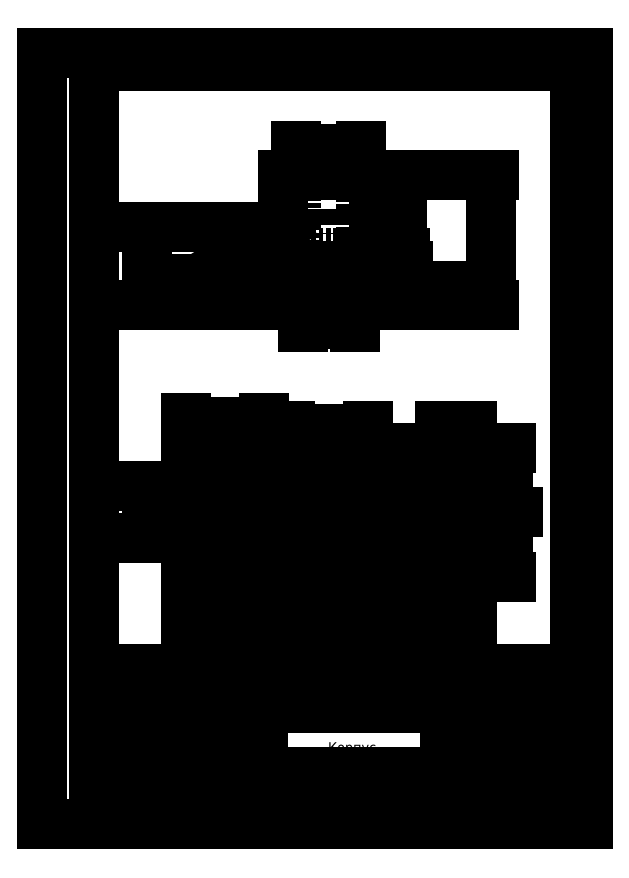
<metadata>
{"format":"dxf","ext":"dxf","renderer":"ezdxf+matplotlib","layout":"modelspace","background":"white","min_lineweight":24,"dpi":150}
</metadata>
<code>
0
SECTION
2
ENTITIES
0
LINE
8
0
10
0
20
297
11
210
21
297
0
LINE
8
0
10
210
20
297
11
210
21
0.0004931
0
LINE
8
0
10
210
20
0.0004931
11
0
21
0.0004931
0
LINE
8
0
10
0
20
0.0004931
11
0
21
297
0
LWPOLYLINE
8
0
90
    4
70
    1
43
0
10
20
20
5
10
205
20
5
10
205
20
292
10
20
20
292
0
LINE
8
0
10
20
20
60
11
205
21
60
0
LINE
8
0
10
85
20
5
11
85
21
60
0
LINE
8
0
10
85
20
35
11
20
21
35
0
LINE
8
0
10
85
20
40
11
20
21
40
0
LINE
8
0
10
85
20
20
11
205
21
20
0
LINE
8
0
10
85
20
45
11
205
21
45
0
LINE
8
0
10
155
20
5
11
155
21
45
0
LINE
8
0
10
170
20
25
11
170
21
45
0
LINE
8
0
10
187
20
25
11
187
21
45
0
LINE
8
0
10
175
20
20
11
175
21
25
0
LINE
8
0
10
75
20
5
11
75
21
60
0
LINE
8
0
10
60
20
5
11
60
21
60
0
LINE
8
0
10
37
20
5
11
37
21
60
0
LINE
8
0
10
27
20
35
11
27
21
60
0
LINE
8
0
10
155
20
40
11
205
21
40
0
LINE
8
0
10
155
20
25
11
205
21
25
0
LINE
8
0
10
85
20
10
11
20
21
10
0
LINE
8
0
10
85
20
15
11
20
21
15
0
LINE
8
0
10
85
20
25
11
20
21
25
0
LINE
8
0
10
85
20
30
11
20
21
30
0
LINE
8
0
10
85
20
20
11
20
21
20
0
LINE
8
0
10
85
20
45
11
20
21
45
0
LINE
8
0
10
85
20
50
11
20
21
50
0
LINE
8
0
10
85
20
55
11
20
21
55
0
MTEXT
8
0
10
145
20
52.46
30
0
40
5
41
98.61
71
    5
72
    1
1
ЛАБОРАТОРНА РОБОТА No0.3
7
cyrillic_ii
210
0
220
0
230
1
50
0
73
    2
44
1
0
MTEXT
8
0
10
119.7
20
12.62
30
0
40
4
41
29.67
71
    5
72
    1
1
Варiант 18
7
cyrillic_ii
210
0
220
0
230
1
50
0
73
    2
44
1
0
MTEXT
8
0
10
119.3
20
29.17
30
0
40
4
41
17.33
71
    5
72
    1
1
Корпус\P
7
cyrillic_ii
210
0
220
0
230
1
50
0
73
    2
44
1
0
MTEXT
8
0
10
162.6
20
40.92
30
0
40
2
41
8.778
71
    5
72
    1
1
Лiтера\P
7
cyrillic_ii
210
0
220
0
230
1
50
0
73
    2
44
1
0
MTEXT
8
0
10
178.5
20
40.92
30
0
40
2
41
6.444
71
    5
72
    1
1
Маса\P
7
cyrillic_ii
210
0
220
0
230
1
50
0
73
    2
44
1
0
MTEXT
8
0
10
196.1
20
42.44
30
0
40
2
41
12
71
    5
72
    1
1
Масштаб
7
cyrillic_ii
210
0
220
0
230
1
50
0
73
    2
44
1
0
MTEXT
8
0
10
188.7
20
22.64
30
0
40
2
41
15.89
71
    5
72
    1
1
Аркушiв - 1
7
cyrillic_ii
210
0
220
0
230
1
50
0
73
    2
44
1
0
MTEXT
8
0
10
32
20
37.66
30
0
40
2
41
4.444
71
    5
72
    1
1
Арк
7
cyrillic_ii
210
0
220
0
230
1
50
0
73
    2
44
1
0
MTEXT
8
0
10
23.4
20
37.33
30
0
40
2
41
3.509
71
    5
72
    1
1
Зм.
7
cyrillic_ii
210
0
220
0
230
1
50
0
73
    2
44
1
0
MTEXT
8
0
10
48.76
20
37.61
30
0
40
2
41
13.5
71
    5
72
    1
1
No. докум.
7
cyrillic_ii
210
0
220
0
230
1
50
0
73
    2
44
1
0
MTEXT
8
0
10
67.98
20
37.47
30
0
40
2
41
7.778
71
    5
72
    1
1
Пiдпис
7
cyrillic_ii
210
0
220
0
230
1
50
0
73
    2
44
1
0
MTEXT
8
0
10
80.24
20
37.61
30
0
40
2
41
7.111
71
    5
72
    1
1
Дата
7
cyrillic_ii
210
0
220
0
230
1
50
0
73
    2
44
1
0
MTEXT
8
0
10
43.05
20
32.32
30
0
40
2
41
7.778
71
    5
72
    1
1
Ласка
7
cyrillic_ii
210
0
220
0
230
1
50
0
73
    2
44
1
0
MTEXT
8
0
10
26.05
20
32.32
30
0
40
2
41
9.556
71
    5
72
    1
1
Розроб.
7
cyrillic_ii
210
0
220
0
230
1
50
0
73
    2
44
1
0
MTEXT
8
0
10
25.49
20
27.44
30
0
40
2
41
8
71
    5
72
    1
1
Перев.
7
cyrillic_ii
210
0
220
0
230
1
50
0
73
    2
44
1
0
MTEXT
8
0
10
46.67
20
27.44
30
0
40
2
41
15.22
71
    5
72
    1
1
Кухарський
7
cyrillic_ii
210
0
220
0
230
1
50
0
73
    2
44
1
0
MTEXT
8
0
10
195.8
20
32.75
30
0
40
4
41
4.444
71
    5
72
    1
1
1:1
7
cyrillic_ii
210
0
220
0
230
1
50
0
73
    2
44
1
0
MTEXT
8
0
10
162.5
20
32.47
30
0
40
4
41
2.222
71
    5
72
    1
1
Н
7
cyrillic_ii
210
0
220
0
230
1
50
0
73
    2
44
1
0
MTEXT
8
0
10
180.7
20
12.38
30
0
40
3
41
45.42
71
    5
72
    1
1
ЛНУ iм. Iвана Франка
7
cyrillic_ii
210
0
220
0
230
1
50
0
73
    2
44
1
0
LINE
8
0
10
97.79
20
220.1
11
97.79
21
250.1
0
LINE
8
0
10
97.79
20
220.1
11
122.8
21
220.1
0
LINE
8
0
10
122.8
20
250.1
11
122.8
21
220.1
0
LINE
8
0
10
65.29
20
213.2
11
65.29
21
200.1
0
LINE
8
0
10
85.29
20
225.5
11
85.29
21
200.1
0
LINE
8
0
10
158.3
20
200.1
11
158.3
21
207.1
0
LINE
8
0
10
55.29
20
200.1
11
100.3
21
200.1
0
LINE
8
0
10
100.3
20
200.1
11
100.3
21
210.1
0
LINE
8
0
10
100.3
20
210.1
11
120.3
21
210.1
0
LINE
8
0
10
120.3
20
210.1
11
120.3
21
200.1
0
LINE
8
0
10
120.3
20
200.1
11
165.3
21
200.1
0
LINE
8
0
10
165.3
20
200.1
11
165.3
21
207.1
0
LINE
8
0
10
165.3
20
207.1
11
125.3
21
207.1
0
LINE
8
0
10
125.3
20
200.1
11
125.3
21
215.1
0
LINE
8
0
10
125.3
20
215.1
11
95.29
21
215.1
0
LINE
8
0
10
95.29
20
215.1
11
95.29
21
200.1
0
LINE
8
0
10
95.29
20
207.1
11
55.29
21
207.1
0
LINE
8
0
10
55.29
20
207.1
11
55.29
21
200.1
0
LINE
8
0
10
92.79
20
207.1
11
92.79
21
250.1
0
LINE
8
0
10
92.79
20
250.1
11
127.8
21
250.1
0
LINE
8
0
10
127.8
20
250.1
11
127.8
21
207.1
0
LINE
8
0
10
55.29
20
207.1
11
92.79
21
230.1
0
DIMENSION
8
0
2
*D1
10
122.8
20
260
30
0
11
110.3
21
261.8
31
0
70
   32
1
%%C<>
71
    5
3
Standard
53
0
210
0
220
0
230
1
13
97.79
23
250.1
33
0
14
122.8
24
250.1
34
0
0
DIMENSION
8
0
2
*D2
10
120.3
20
192.7
30
0
11
110.3
21
194.6
31
0
70
   32
71
    5
3
Standard
53
0
210
0
220
0
230
1
13
100.3
23
200.1
33
0
14
120.3
24
200.1
34
0
0
DIMENSION
8
0
2
*D3
10
138.5
20
250.1
30
0
11
136.6
21
235.1
31
0
70
   32
71
    5
3
Standard
53
0
210
0
220
0
230
1
13
122.8
23
220.1
33
0
14
127.8
24
250.1
34
0
50
90
0
DIMENSION
8
0
2
*D4
10
172.8
20
250.1
30
0
11
171
21
225.1
31
0
70
   32
71
    5
3
Standard
53
0
210
0
220
0
230
1
13
165.3
23
200.1
33
0
14
127.8
24
250.1
34
0
50
90
0
DIMENSION
8
0
2
*D5
10
170.4
20
200.1
30
0
11
168.5
21
203.6
31
0
70
   32
71
    5
3
Standard
53
0
210
0
220
0
230
1
13
165.3
23
207.1
33
0
14
165.3
24
200.1
34
0
50
90
0
DIMENSION
8
0
2
*D6
10
139.4
20
200.1
30
0
11
137.5
21
207.6
31
0
70
   32
71
    5
3
Standard
53
0
210
0
220
0
230
1
13
125.3
23
215.1
33
0
14
125.3
24
200.1
34
0
50
90
0
DIMENSION
8
0
2
*D7
10
40.25
20
200.1
30
0
11
38.37
21
215.1
31
0
70
   32
71
    5
3
Standard
53
0
210
0
220
0
230
1
13
92.79
23
230.1
33
0
14
95.29
24
200.1
34
0
50
90
0
DIMENSION
8
0
2
*D8
10
48.23
20
200.1
30
0
11
46.35
21
205.1
31
0
70
   32
71
    5
3
Standard
53
0
210
0
220
0
230
1
13
100.3
23
210.1
33
0
14
55.29
24
200.1
34
0
50
90
0
LINE
8
0
10
120.3
20
145.1
11
120.3
21
95.12
0
LINE
8
0
10
100.3
20
95.12
11
100.3
21
145.1
0
LINE
8
0
10
153.3
20
109.1
11
165.3
21
109.1
0
LINE
8
0
10
153.3
20
131.1
11
153.3
21
109.1
0
LINE
8
0
10
153.3
20
131.1
11
165.3
21
131.1
0
LINE
8
0
10
95.29
20
95.12
11
125.3
21
95.12
0
LINE
8
0
10
95.29
20
145.1
11
125.3
21
145.1
0
LINE
8
0
10
55.29
20
142.6
11
55.29
21
97.62
0
LINE
8
0
10
65.29
20
124.1
11
85.29
21
124.1
0
LINE
8
0
10
65.29
20
116.1
11
85.29
21
116.1
0
LINE
8
0
10
65.29
20
124.1
11
65.29
21
116.1
0
LINE
8
0
10
85.29
20
124.1
11
85.29
21
116.1
0
LINE
8
0
10
165.3
20
109.1
11
165.3
21
97.62
0
LINE
8
0
10
165.3
20
142.6
11
165.3
21
131.1
0
LINE
8
0
10
55.29
20
142.6
11
95.29
21
142.6
0
LINE
8
0
10
125.3
20
142.6
11
165.3
21
142.6
0
LINE
8
0
10
55.29
20
97.62
11
95.29
21
97.62
0
LINE
8
0
10
125.3
20
97.62
11
165.3
21
97.62
0
CIRCLE
8
0
10
110.3
20
120.1
40
12.5
0
LINE
8
0
10
55.29
20
110.1
11
92.97
21
110.1
0
LINE
8
0
10
92.79
20
129.8
11
92.79
21
110.4
0
ARC
8
0
10
110.3
20
120.1
40
20
50
209
51
151
0
LINE
8
0
10
95.29
20
106.9
11
95.29
21
95.12
0
LINE
8
0
10
125.3
20
106.9
11
125.3
21
95.12
0
LINE
8
0
10
95.29
20
145.1
11
95.29
21
133.3
0
LINE
8
0
10
125.3
20
145.1
11
125.3
21
133.3
0
LINE
8
0
10
55.29
20
130.1
11
92.97
21
130.1
0
DIMENSION
8
0
2
*D9
10
85.29
20
155
30
0
11
70.29
21
156.9
31
0
70
   32
71
    5
3
Standard
53
0
210
0
220
0
230
1
13
55.29
23
130.1
33
0
14
85.29
24
124.1
34
0
0
DIMENSION
8
0
2
*D10
10
85.29
20
150.1
30
0
11
75.29
21
152
31
0
70
   32
71
    5
3
Standard
53
0
210
0
220
0
230
1
13
65.29
23
124.1
33
0
14
85.29
24
124.1
34
0
0
DIMENSION
8
0
2
*D11
10
125.3
20
152.2
30
0
11
110.3
21
154.1
31
0
70
   32
71
    5
3
Standard
53
0
210
0
220
0
230
1
13
95.29
23
145.1
33
0
14
125.3
24
145.1
34
0
0
DIMENSION
8
0
2
*D12
10
165.3
20
152.2
30
0
11
159.3
21
154.1
31
0
70
   32
71
    5
3
Standard
53
0
210
0
220
0
230
1
13
153.3
23
131.1
33
0
14
165.3
24
131.1
34
0
0
DIMENSION
8
0
2
*D13
10
47.38
20
116.1
30
0
11
45.5
21
120.1
31
0
70
   32
71
    5
3
Standard
53
0
210
0
220
0
230
1
13
65.29
23
124.1
33
0
14
65.29
24
116.1
34
0
50
90
0
DIMENSION
8
0
2
*D14
10
40.25
20
110.1
30
0
11
38.38
21
120.1
31
0
70
   32
71
    5
3
Standard
53
0
210
0
220
0
230
1
13
55.29
23
130.1
33
0
14
55.29
24
110.1
34
0
50
90
0
DIMENSION
8
0
2
*D15
10
146.1
20
109.1
30
0
11
144.3
21
120.1
31
0
70
   32
71
    5
3
Standard
53
0
210
0
220
0
230
1
13
153.3
23
131.1
33
0
14
153.3
24
109.1
34
0
50
90
0
DIMENSION
8
0
2
*D16
10
172
20
97.62
30
0
11
170.2
21
120.1
31
0
70
   32
71
    5
3
Standard
53
0
210
0
220
0
230
1
13
165.3
23
142.6
33
0
14
165.3
24
97.62
34
0
50
90
0
DIMENSION
8
0
2
*D17
10
179.1
20
95.12
30
0
11
177.3
21
120.1
31
0
70
   32
71
    5
3
Standard
53
0
210
0
220
0
230
1
13
125.3
23
145.1
33
0
14
125.3
24
95.12
34
0
50
90
0
DIMENSION
8
0
2
*D18
10
165.3
20
78.14
30
0
11
110.3
21
80.01
31
0
70
   32
71
    5
3
Standard
53
0
210
0
220
0
230
1
13
55.29
23
97.62
33
0
14
165.3
24
142.6
34
0
0
LINE
8
0
10
110.3
20
90.12
11
110.3
21
159.9
0
LINE
8
0
10
32.69
20
120.1
11
194.7
21
120.1
0
DIMENSION
8
0
2
*D19
10
125.3
20
106.9
30
0
11
111.5
21
121.5
31
0
70
   35
1
%%C<>
71
    5
3
Standard
53
0
210
0
220
0
230
1
15
95.29
25
133.3
35
0
40
0
0
DIMENSION
8
0
2
*D20
10
130.3
20
84.61
30
0
11
111.5
21
86.49
31
0
70
   33
71
    5
3
Standard
53
0
210
0
220
0
230
1
13
92.79
23
120.1
33
0
14
130.3
24
120.1
34
0
0
LINE
8
0
10
110.3
20
205.1
11
110.3
21
255.1
0
ENDSEC
0
EOF

</code>
